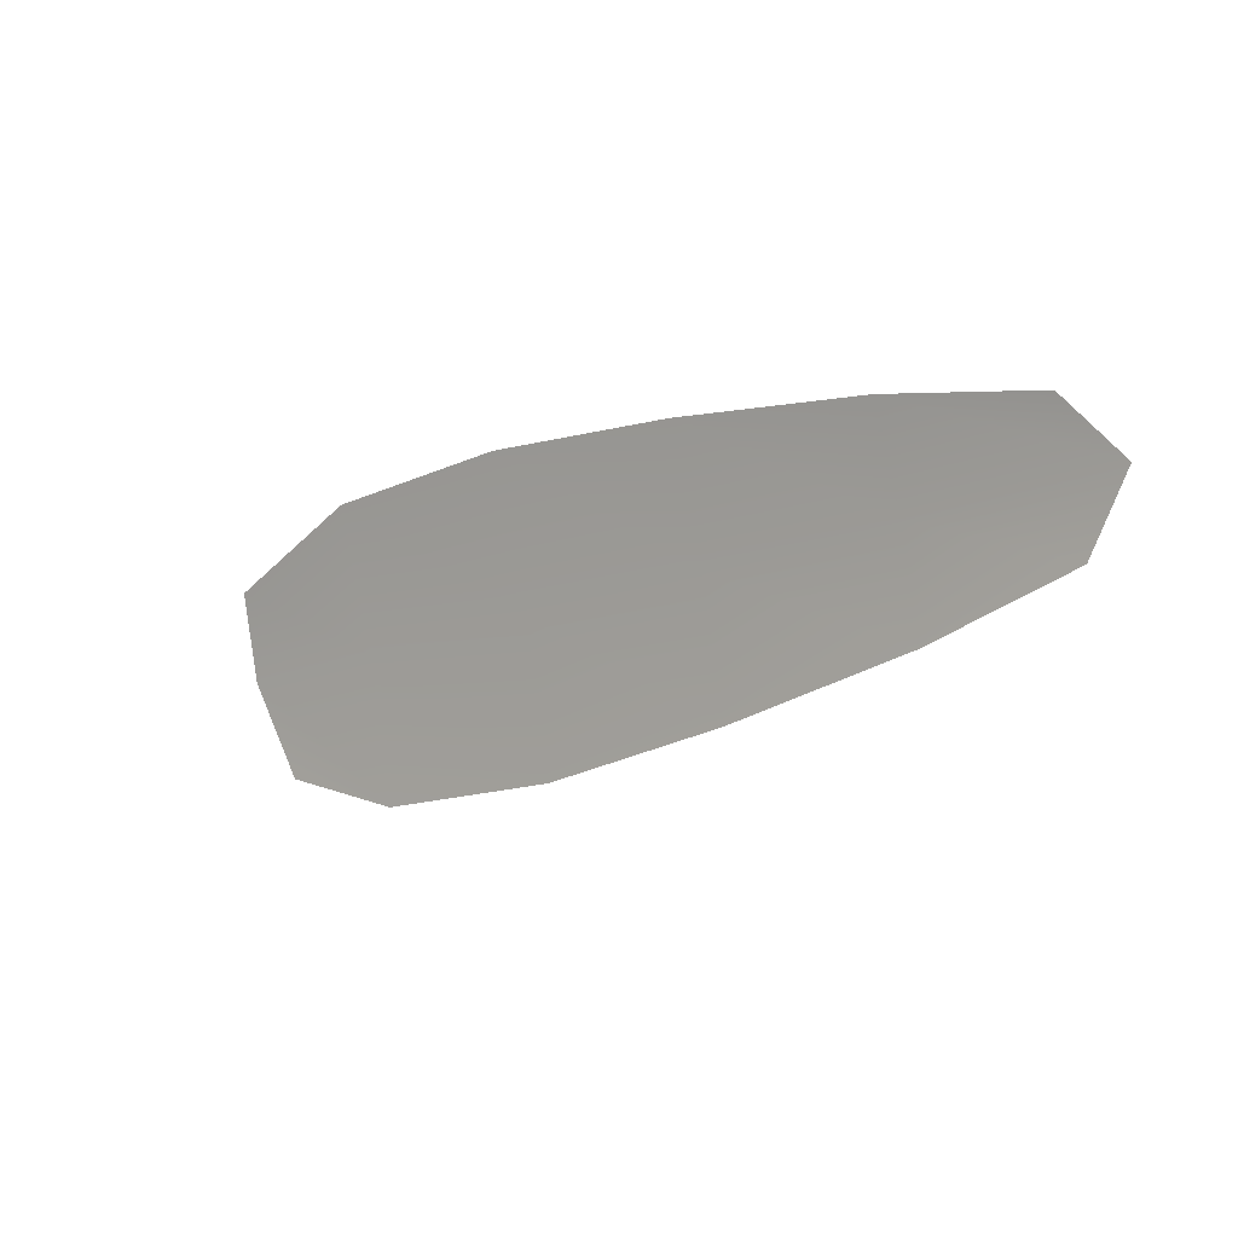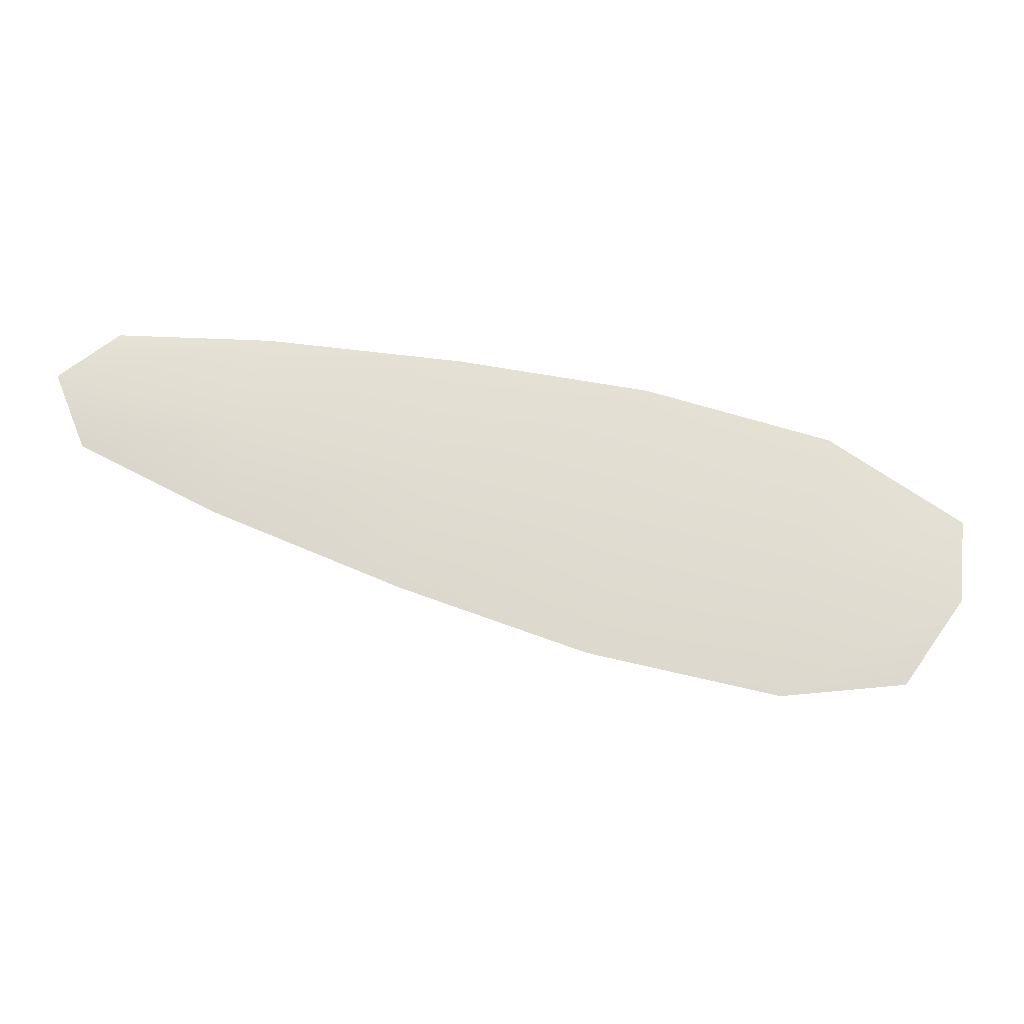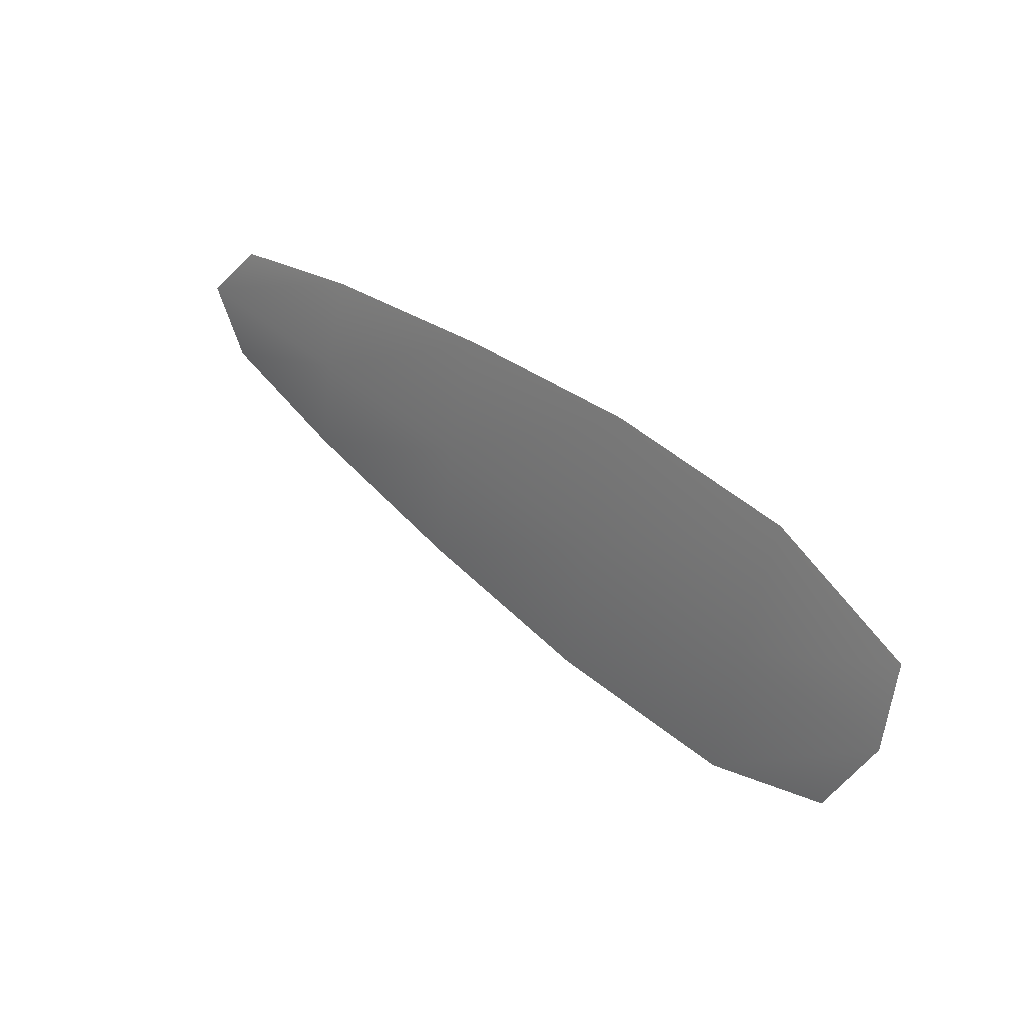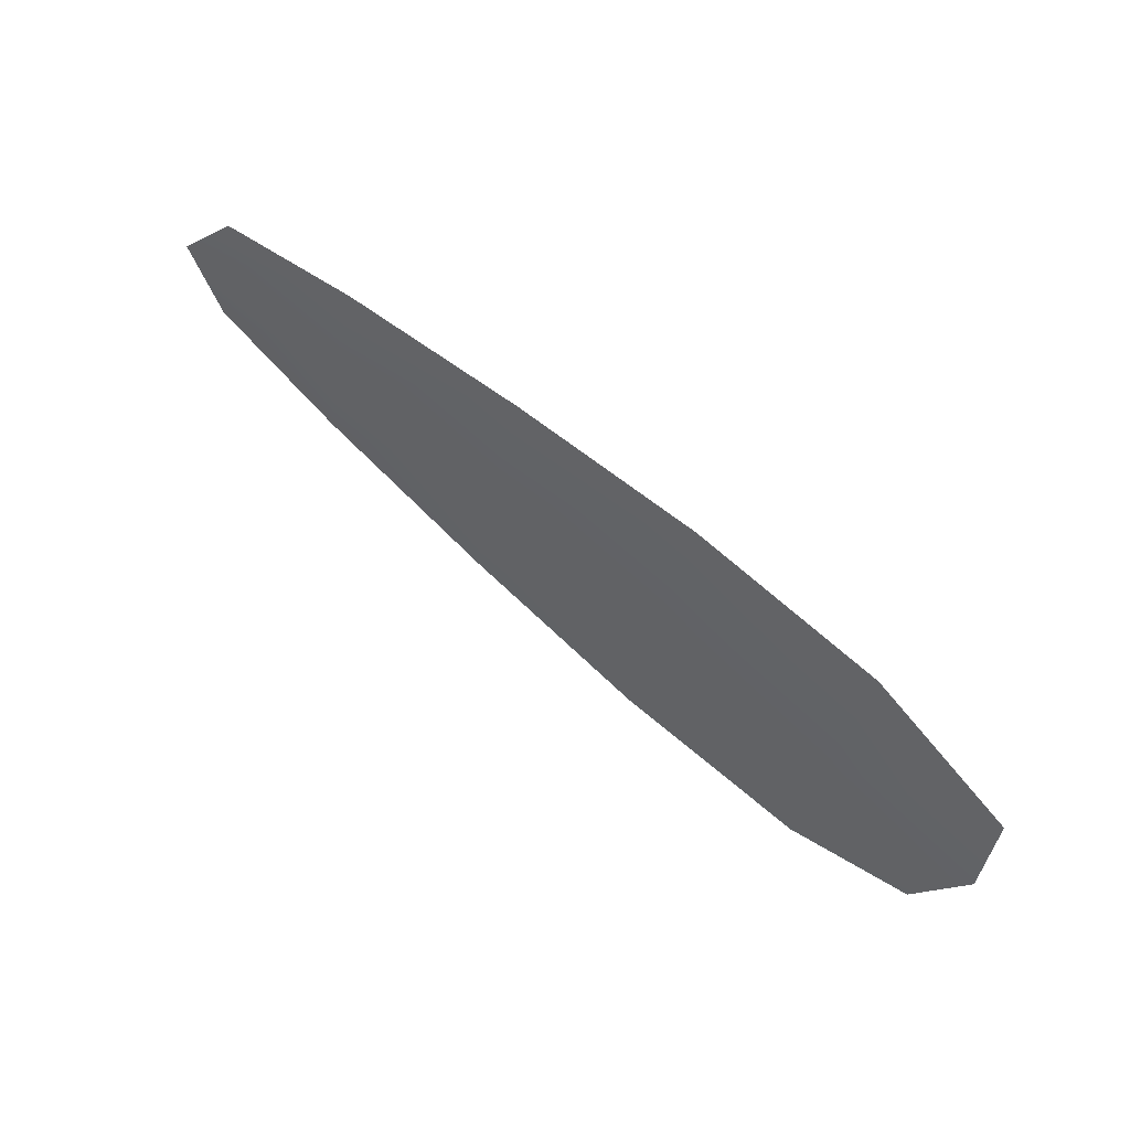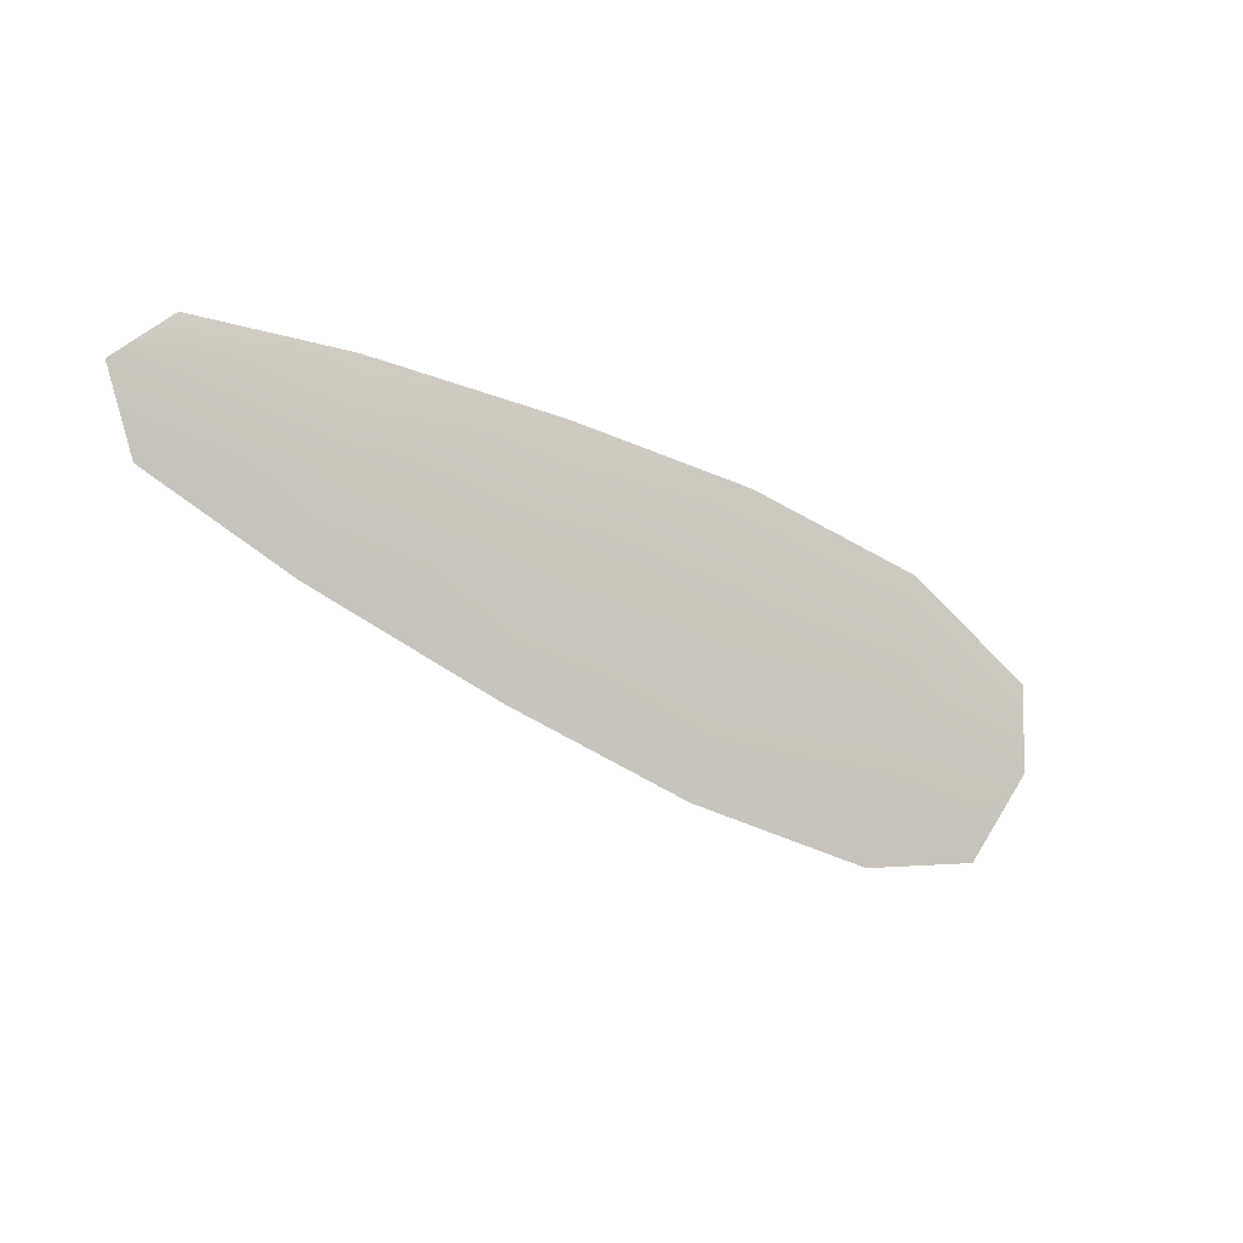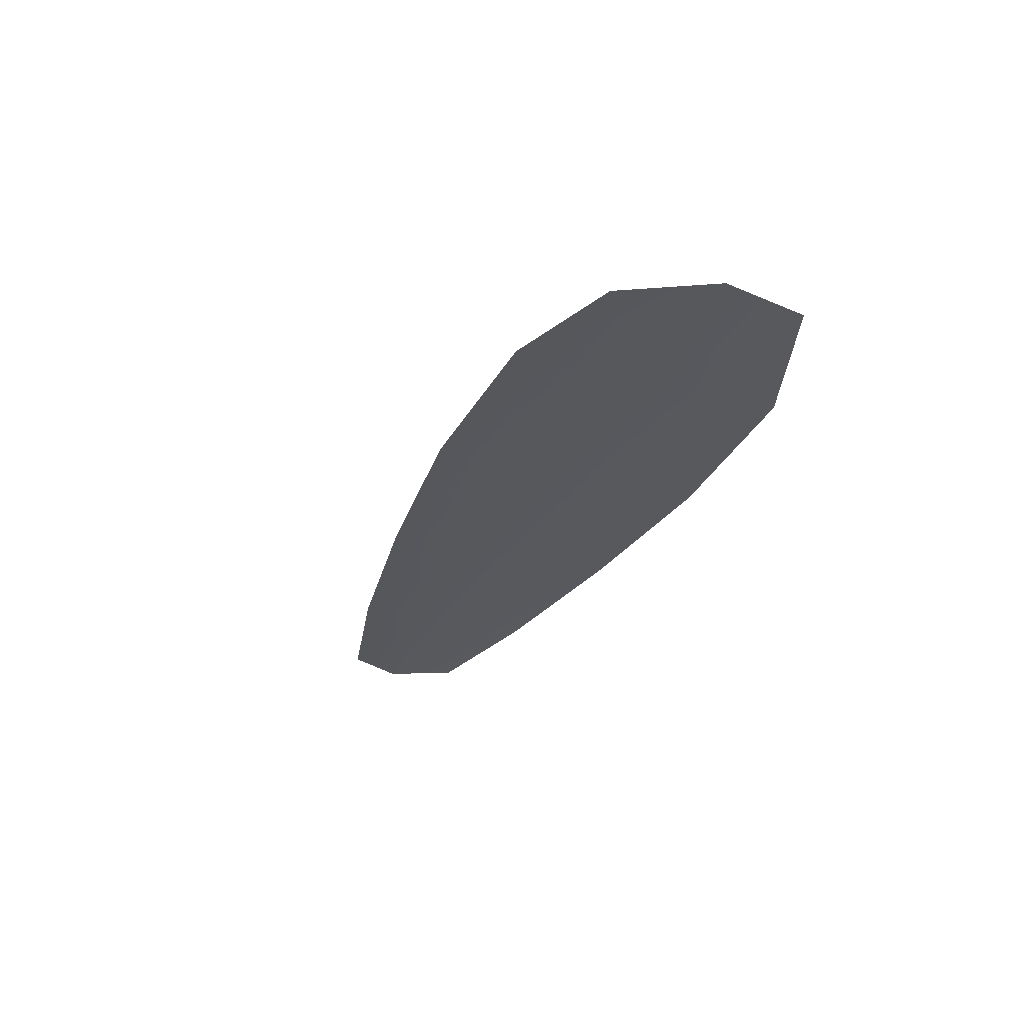
<metadata>
{"format":"obj","ext":"obj","renderer":"f3d","projection":"perspective","resolution":1024,"background":"white","views":[{"elev":4.6,"azim":-141.2,"up":"+Y"},{"elev":-21.1,"azim":-4.4,"up":"+Y"},{"elev":24.0,"azim":43.9,"up":"+Y"},{"elev":48.3,"azim":38.6,"up":"+Y"},{"elev":-13.4,"azim":-35.3,"up":"+Y"},{"elev":-28.7,"azim":54.4,"up":"+Z"}]}
</metadata>
<code>
o feather_flight_secondary_016
v 0.3682 0.1873 0.03322
v 0.3656 0.1764 0.03304
v 0.4449 0.171 0.03388
v 0.4386 0.1557 0.0336
v 0.363 0.1828 0.03374
v 0.444 0.1633 0.0344
v 0.3818 0.1872 0.03338
v 0.3992 0.1857 0.03356
v 0.4164 0.1832 0.03372
v 0.4331 0.1788 0.03386
v 0.4274 0.1545 0.03345
v 0.4105 0.1581 0.03331
v 0.3941 0.1637 0.0332
v 0.3778 0.1703 0.0331
v 0.3798 0.1787 0.03387
v 0.3966 0.1747 0.03401
v 0.4135 0.1707 0.03415
v 0.4303 0.1666 0.03429
f 18 10 3 6
f 11 18 6 4
f 5 1 7 15
f 15 7 8 16
f 16 8 9 17
f 17 9 10 18
f 2 5 15 14
f 14 15 16 13
f 13 16 17 12
f 12 17 18 11

</code>
